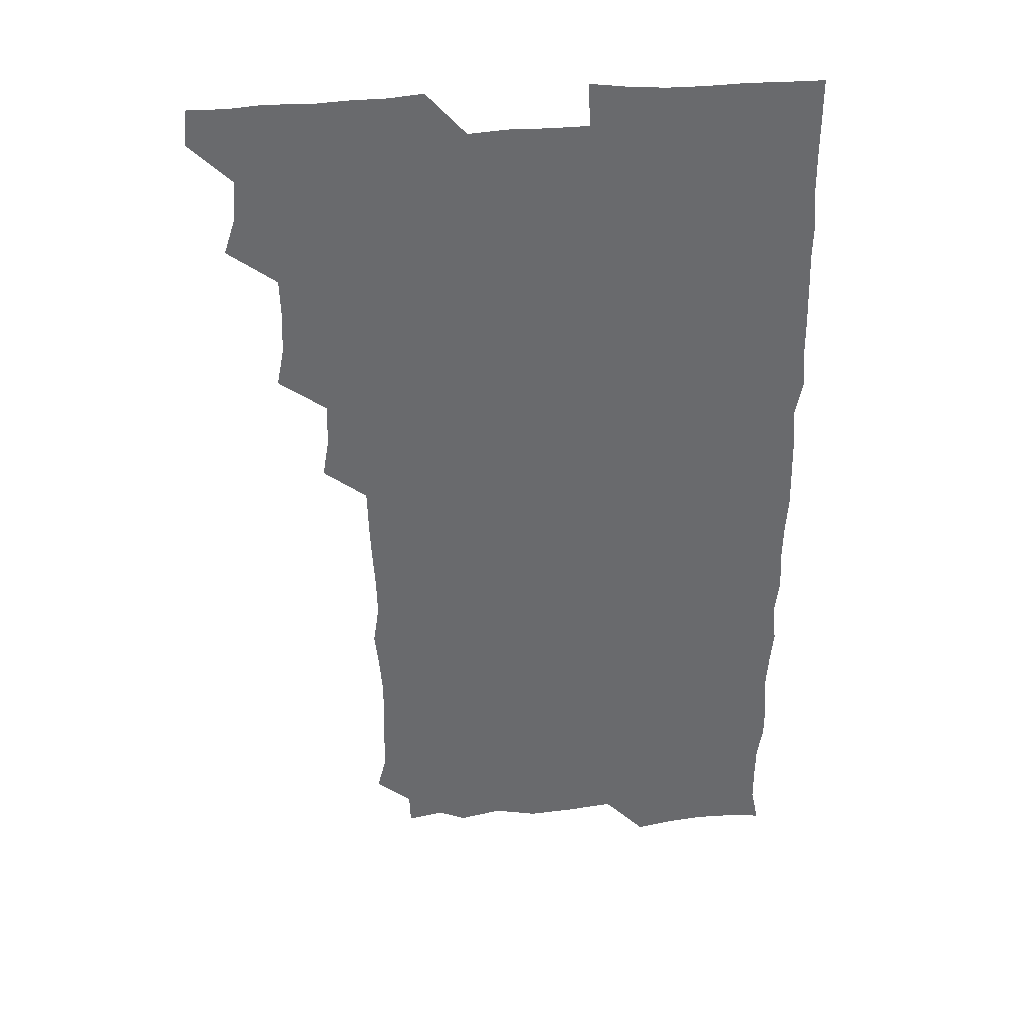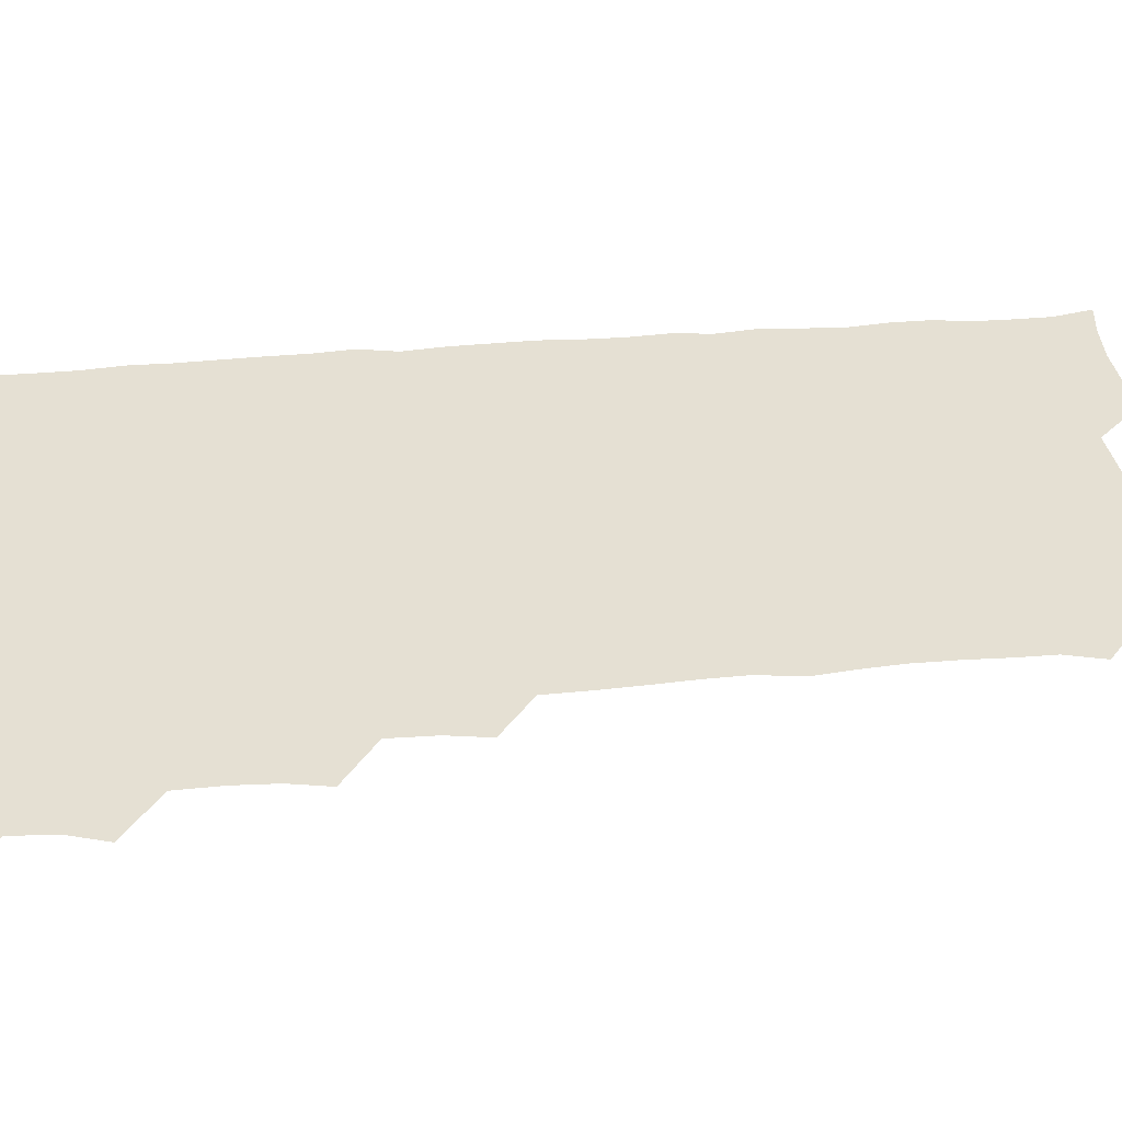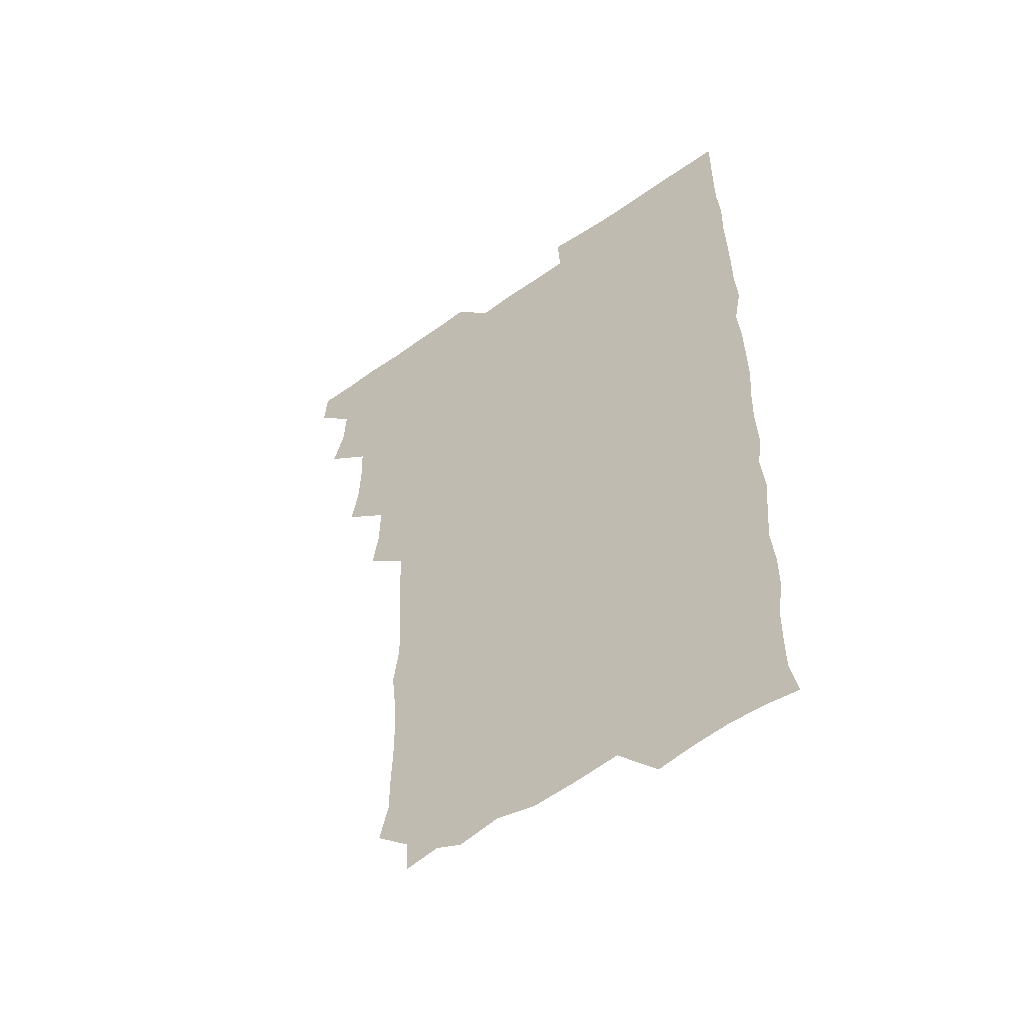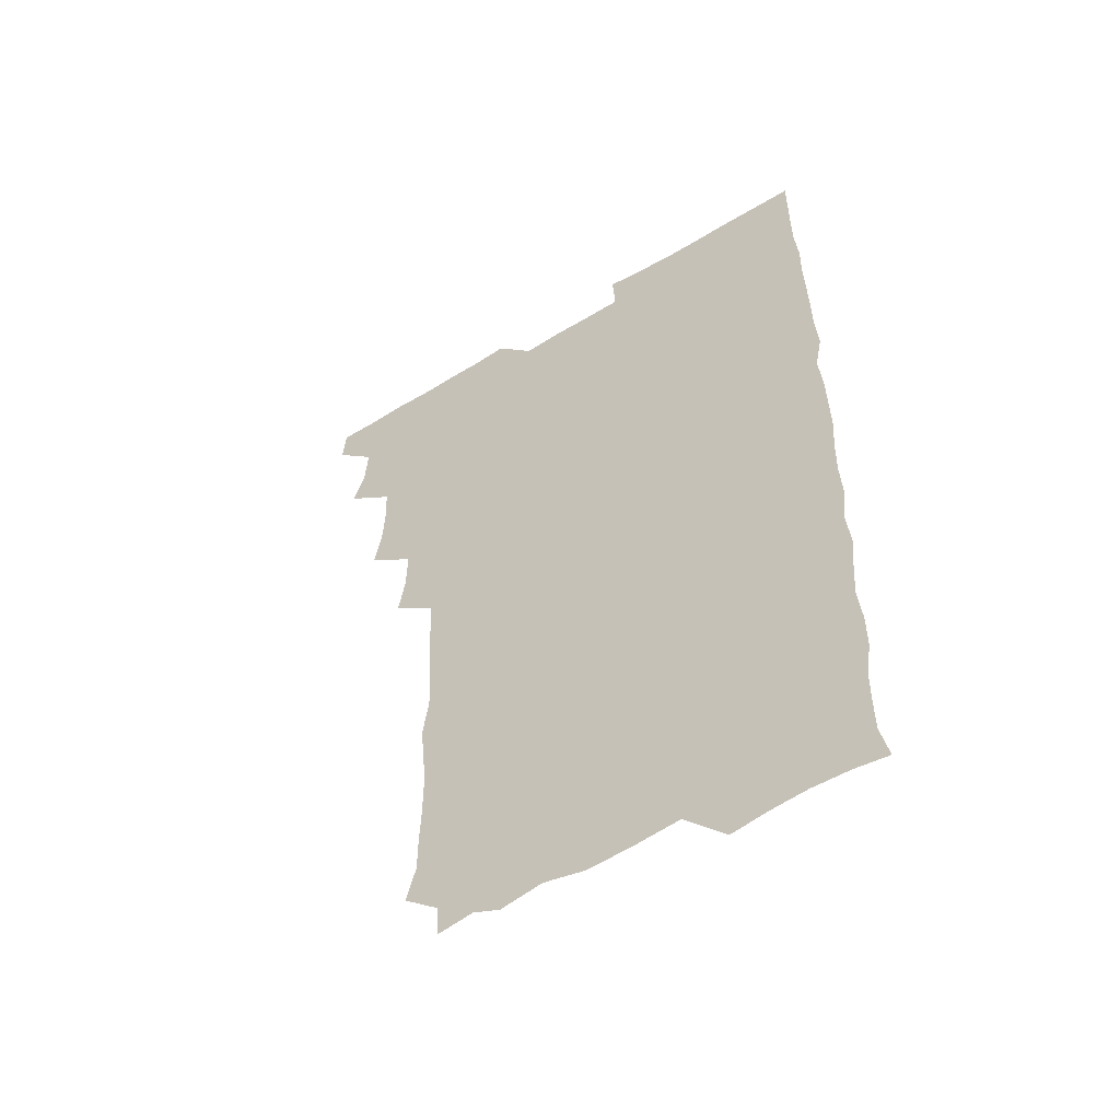
<metadata>
{"format":"obj","ext":"obj","renderer":"f3d","projection":"perspective","resolution":1024,"background":"white","views":[{"elev":37.3,"azim":-5.9,"up":"+Y"},{"elev":38.2,"azim":-95.9,"up":"+Z"},{"elev":-53.3,"azim":37.1,"up":"+Y"},{"elev":-55.0,"azim":32.6,"up":"+Y"}]}
</metadata>
<code>
v 464.6 556.1 0
v 465.9 570.5 0
v 475.6 509.6 0
v 480.3 524.2 0
v 481.3 540.1 0
v 482 555.2 0
v 481.2 570.3 0
v 491.8 448.1 0
v 494.7 463 0
v 495.5 478.6 0
v 495 495.3 0
v 497.9 511.7 0
v 497.3 525.9 0
v 497 540.5 0
v 496.8 555.2 0
v 495.7 571.4 0
v 507.8 401.9 0
v 510.3 417.2 0
v 510.7 434.5 0
v 511.7 450.8 0
v 511.7 465.8 0
v 509.3 479.7 0
v 512 496.4 0
v 512.7 511.6 0
v 512.3 525.8 0
v 511.8 540.6 0
v 511.4 555.7 0
v 511.2 570.7 0
v 523.6 218.9 0
v 527.4 233.1 0
v 527.4 246.9 0
v 528 262.1 0
v 528 279 0
v 526.7 295.3 0
v 525.2 308.7 0
v 527.6 325.2 0
v 527.2 340.7 0
v 526.2 356.4 0
v 525.5 372 0
v 525 388.6 0
v 525.6 404.8 0
v 526.1 420.4 0
v 525.9 435.4 0
v 527 451.4 0
v 527.7 466.9 0
v 527 481.7 0
v 526.2 496.4 0
v 526.2 511.1 0
v 526.5 525.8 0
v 526.8 540.4 0
v 526.2 555.9 0
v 526.1 571.5 0
v 538.2 194.2 0
v 537.8 207.1 0
v 539.4 221.7 0
v 543.8 239.5 0
v 543.6 254.7 0
v 543.7 270.2 0
v 542.5 284.4 0
v 543 299.9 0
v 541.6 314.2 0
v 543.5 331 0
v 542 344.9 0
v 542.1 360.4 0
v 542.1 375.9 0
v 541.2 390.6 0
v 541.3 406.1 0
v 542.7 422.4 0
v 542.2 436.9 0
v 541.5 451.4 0
v 541.6 466.4 0
v 542 481.6 0
v 542.1 496.4 0
v 542.1 511.1 0
v 542.2 525.6 0
v 541.5 540.7 0
v 540.9 556.3 0
v 540.7 571.6 0
v 552.5 196.7 0
v 556.4 211.2 0
v 557.9 227.7 0
v 557.8 242.1 0
v 558.9 258.2 0
v 558.6 272.8 0
v 557.9 287.1 0
v 557.6 301.8 0
v 556.9 316.2 0
v 558.1 332.9 0
v 557.5 347.1 0
v 557.5 362.2 0
v 556.5 376.3 0
v 556.2 391.2 0
v 556 406 0
v 557.1 422.1 0
v 557 436.9 0
v 556.4 451.4 0
v 556.9 466.7 0
v 557 481.6 0
v 557 496.3 0
v 557.4 511 0
v 557.6 525.1 0
v 556.7 540 0
v 555.4 556.1 0
v 554.3 572.8 0
v 563.4 191.9 0
v 571.6 214.2 0
v 572.9 229.1 0
v 572.5 243.1 0
v 572.8 258.2 0
v 572.3 272.4 0
v 572.2 287.4 0
v 571.7 301.7 0
v 572.1 317.6 0
v 572.1 332.7 0
v 572.3 347.8 0
v 572.2 362.7 0
v 572 377.3 0
v 572.1 392.5 0
v 572 407.4 0
v 571.4 421.6 0
v 571.5 436.5 0
v 571.2 451.2 0
v 572 467 0
v 571.4 481.3 0
v 571.8 496.4 0
v 572.1 511 0
v 571.8 525.4 0
v 571.3 540.2 0
v 570.1 555.5 0
v 580.2 195.1 0
v 586.6 215 0
v 588 230.9 0
v 587.1 243.4 0
v 587.1 258.2 0
v 587.1 273 0
v 586.5 286.9 0
v 586.5 302.1 0
v 586.5 317.2 0
v 586.4 332.1 0
v 586.6 348.4 0
v 586.6 361.9 0
v 586.8 377.9 0
v 586.7 392.5 0
v 586.5 407.2 0
v 587 422.6 0
v 586.1 436.5 0
v 586.6 452.1 0
v 586.6 466.9 0
v 586.4 481.5 0
v 586.4 496.3 0
v 586.5 510.9 0
v 586.4 525.7 0
v 586 540.9 0
v 585.2 556.5 0
v 597.1 191.3 0
v 601 214.2 0
v 601.7 228.8 0
v 601.4 242.1 0
v 601.4 257.8 0
v 601.6 273.1 0
v 601.4 287.9 0
v 601.5 303.1 0
v 601.6 318.3 0
v 601.3 332.5 0
v 601.1 346.1 0
v 601.2 362.2 0
v 601.3 377.6 0
v 601.4 392.7 0
v 601.3 407 0
v 601.4 422.8 0
v 601.1 436.8 0
v 601.5 452.4 0
v 601.3 466.8 0
v 601 481.4 0
v 600.9 495.9 0
v 601.3 510.9 0
v 601.3 525.7 0
v 601.4 540.5 0
v 601 556.2 0
v 615.2 192.3 0
v 616 212.4 0
v 616.1 229.3 0
v 616.3 243.2 0
v 616.1 257.6 0
v 616.2 273.4 0
v 616.1 287.3 0
v 616.1 302.5 0
v 616.1 317.4 0
v 616 332.6 0
v 615.9 347 0
v 615.8 362.7 0
v 616.3 376.2 0
v 616 391.9 0
v 616 406.5 0
v 615.9 422.4 0
v 616 437.3 0
v 616 452.2 0
v 616 466.9 0
v 616.2 481.7 0
v 616.4 496.4 0
v 616.1 511.1 0
v 616.2 525.7 0
v 616.5 540.1 0
v 616.7 556.4 0
v 615.7 573.8 0
v 633.4 194.2 0
v 631.1 213.6 0
v 630.7 228.7 0
v 630.6 243.9 0
v 630.8 257.7 0
v 630.6 273.6 0
v 630.6 287.8 0
v 630.6 303.1 0
v 630.8 317.5 0
v 630.6 333.1 0
v 630.6 348 0
v 630.8 360.9 0
v 630.8 378.1 0
v 630.6 392.9 0
v 630.8 406.8 0
v 630.7 422.3 0
v 630.7 437.2 0
v 630.4 452.4 0
v 630.6 466.7 0
v 631.2 481 0
v 630.9 496.8 0
v 630.9 511.1 0
v 631.1 525.5 0
v 631.1 540.5 0
v 631.3 554.9 0
v 629.4 572 0
v 650 176.6 0
v 646.7 196.4 0
v 645.7 212.9 0
v 645.3 228.6 0
v 645.2 242.8 0
v 645 259.3 0
v 644.9 274 0
v 645.1 288.3 0
v 645.6 301.4 0
v 644.8 319.6 0
v 645.3 332.7 0
v 644.9 348.4 0
v 645.3 362.7 0
v 645.3 377.4 0
v 645 392.4 0
v 645.9 406.1 0
v 645.1 422.8 0
v 645.5 436.9 0
v 645.4 451.9 0
v 645.5 466.5 0
v 645.7 481.3 0
v 645.7 496.5 0
v 646 511.1 0
v 645.8 525.8 0
v 645.9 540.7 0
v 645.8 555.3 0
v 645 570.7 0
v 664.1 179 0
v 661.5 196 0
v 660.2 212.7 0
v 659.5 228.7 0
v 659.7 243.2 0
v 659.2 258.9 0
v 659.5 273.2 0
v 659 289 0
v 659.9 302.3 0
v 659.3 318.4 0
v 659.4 333.4 0
v 659.4 348.1 0
v 660 362 0
v 659.6 377.6 0
v 660.8 391.2 0
v 659.8 407.8 0
v 659.7 422.5 0
v 660.1 437 0
v 660.3 451.6 0
v 660.1 466.6 0
v 660.5 480.9 0
v 659.6 497.4 0
v 660.4 511.2 0
v 660.7 525.9 0
v 660.7 540.6 0
v 660.7 555.8 0
v 660.6 570.7 0
v 679.1 180.5 0
v 676.3 196.2 0
v 675.3 211.5 0
v 674.6 227 0
v 674 242.9 0
v 674.9 256.6 0
v 674 272.5 0
v 674.2 287.5 0
v 674.3 302.2 0
v 673.7 317.7 0
v 675.6 330.9 0
v 674 347.6 0
v 673.7 362.8 0
v 674.2 377.2 0
v 674.9 391.4 0
v 674.5 407.1 0
v 675.4 421.3 0
v 674.8 436.8 0
v 674.5 451.8 0
v 674.8 466.5 0
v 674.8 481.4 0
v 674.2 496.6 0
v 675.8 510.9 0
v 675.1 526.3 0
v 675.1 540.4 0
v 675.8 555.7 0
v 675.9 571.1 0
v 693.8 180.2 0
v 691.7 194.1 0
v 689.5 210.8 0
v 688.9 226.2 0
v 689.6 240.6 0
v 688.9 256 0
v 689 270.5 0
v 689.7 285.1 0
v 689 301 0
v 687.9 316.7 0
v 689 331 0
v 689.4 345.6 0
v 688.6 361.3 0
v 690.7 375.2 0
v 689 391.4 0
v 689.9 405.7 0
v 689.7 420.9 0
v 689 436.8 0
v 688.6 451.5 0
v 689.7 465.8 0
v 690 480.7 0
v 691 495.5 0
v 689.9 511.3 0
v 690.5 525.8 0
v 690.8 540.8 0
v 690.6 555.6 0
v 690.9 570.9 0
v 707.6 178.5 0
v 704.5 193.2 0
v 704.4 206.9 0
v 704.6 221.4 0
v 706.8 234.9 0
v 706.8 249.3 0
v 705.4 265 0
v 706.3 279.7 0
v 707.7 294.1 0
v 706.1 310.3 0
v 707.9 325.1 0
v 707.1 340.7 0
v 707.4 356.3 0
v 708.4 371 0
v 708.1 386.3 0
v 707.8 401.5 0
v 706.4 417.6 0
v 709.4 432.3 0
v 708.2 447.8 0
v 708.1 463.1 0
v 707.7 478.4 0
v 707.2 493.8 0
v 707.5 508.9 0
v 706.2 525 0
v 706 540.5 0
v 706.1 555.8 0
v 706.1 570.8 0
v 706 586 0
f 5 6 1
f 1 6 2
f 6 7 2
f 11 12 3
f 3 12 4
f 12 13 4
f 4 13 5
f 13 14 5
f 5 14 6
f 14 15 6
f 6 15 7
f 15 16 7
f 19 20 8
f 8 20 9
f 20 21 9
f 9 21 10
f 21 22 10
f 10 22 11
f 22 23 11
f 11 23 12
f 23 24 12
f 12 24 13
f 24 25 13
f 13 25 14
f 25 26 14
f 14 26 15
f 26 27 15
f 15 27 16
f 27 28 16
f 40 41 17
f 17 41 18
f 41 42 18
f 18 42 19
f 42 43 19
f 19 43 20
f 43 44 20
f 20 44 21
f 44 45 21
f 21 45 22
f 45 46 22
f 22 46 23
f 46 47 23
f 23 47 24
f 47 48 24
f 24 48 25
f 48 49 25
f 25 49 26
f 49 50 26
f 26 50 27
f 50 51 27
f 27 51 28
f 51 52 28
f 54 55 29
f 29 55 30
f 55 56 30
f 30 56 31
f 56 57 31
f 31 57 32
f 57 58 32
f 32 58 33
f 58 59 33
f 33 59 34
f 59 60 34
f 34 60 35
f 60 61 35
f 35 61 36
f 61 62 36
f 36 62 37
f 62 63 37
f 37 63 38
f 63 64 38
f 38 64 39
f 64 65 39
f 39 65 40
f 65 66 40
f 40 66 41
f 66 67 41
f 41 67 42
f 67 68 42
f 42 68 43
f 68 69 43
f 43 69 44
f 69 70 44
f 44 70 45
f 70 71 45
f 45 71 46
f 71 72 46
f 46 72 47
f 72 73 47
f 47 73 48
f 73 74 48
f 48 74 49
f 74 75 49
f 49 75 50
f 75 76 50
f 50 76 51
f 76 77 51
f 51 77 52
f 77 78 52
f 53 79 54
f 79 80 54
f 54 80 55
f 80 81 55
f 55 81 56
f 81 82 56
f 56 82 57
f 82 83 57
f 57 83 58
f 83 84 58
f 58 84 59
f 84 85 59
f 59 85 60
f 85 86 60
f 60 86 61
f 86 87 61
f 61 87 62
f 87 88 62
f 62 88 63
f 88 89 63
f 63 89 64
f 89 90 64
f 64 90 65
f 90 91 65
f 65 91 66
f 91 92 66
f 66 92 67
f 92 93 67
f 67 93 68
f 93 94 68
f 68 94 69
f 94 95 69
f 69 95 70
f 95 96 70
f 70 96 71
f 96 97 71
f 71 97 72
f 97 98 72
f 72 98 73
f 98 99 73
f 73 99 74
f 99 100 74
f 74 100 75
f 100 101 75
f 75 101 76
f 101 102 76
f 76 102 77
f 102 103 77
f 77 103 78
f 103 104 78
f 79 105 80
f 105 106 80
f 80 106 81
f 106 107 81
f 81 107 82
f 107 108 82
f 82 108 83
f 108 109 83
f 83 109 84
f 109 110 84
f 84 110 85
f 110 111 85
f 85 111 86
f 111 112 86
f 86 112 87
f 112 113 87
f 87 113 88
f 113 114 88
f 88 114 89
f 114 115 89
f 89 115 90
f 115 116 90
f 90 116 91
f 116 117 91
f 91 117 92
f 117 118 92
f 92 118 93
f 118 119 93
f 93 119 94
f 119 120 94
f 94 120 95
f 120 121 95
f 95 121 96
f 121 122 96
f 96 122 97
f 122 123 97
f 97 123 98
f 123 124 98
f 98 124 99
f 124 125 99
f 99 125 100
f 125 126 100
f 100 126 101
f 126 127 101
f 101 127 102
f 127 128 102
f 102 128 103
f 128 129 103
f 103 129 104
f 105 130 106
f 130 131 106
f 106 131 107
f 131 132 107
f 107 132 108
f 132 133 108
f 108 133 109
f 133 134 109
f 109 134 110
f 134 135 110
f 110 135 111
f 135 136 111
f 111 136 112
f 136 137 112
f 112 137 113
f 137 138 113
f 113 138 114
f 138 139 114
f 114 139 115
f 139 140 115
f 115 140 116
f 140 141 116
f 116 141 117
f 141 142 117
f 117 142 118
f 142 143 118
f 118 143 119
f 143 144 119
f 119 144 120
f 144 145 120
f 120 145 121
f 145 146 121
f 121 146 122
f 146 147 122
f 122 147 123
f 147 148 123
f 123 148 124
f 148 149 124
f 124 149 125
f 149 150 125
f 125 150 126
f 150 151 126
f 126 151 127
f 151 152 127
f 127 152 128
f 152 153 128
f 128 153 129
f 153 154 129
f 130 155 131
f 155 156 131
f 131 156 132
f 156 157 132
f 132 157 133
f 157 158 133
f 133 158 134
f 158 159 134
f 134 159 135
f 159 160 135
f 135 160 136
f 160 161 136
f 136 161 137
f 161 162 137
f 137 162 138
f 162 163 138
f 138 163 139
f 163 164 139
f 139 164 140
f 164 165 140
f 140 165 141
f 165 166 141
f 141 166 142
f 166 167 142
f 142 167 143
f 167 168 143
f 143 168 144
f 168 169 144
f 144 169 145
f 169 170 145
f 145 170 146
f 170 171 146
f 146 171 147
f 171 172 147
f 147 172 148
f 172 173 148
f 148 173 149
f 173 174 149
f 149 174 150
f 174 175 150
f 150 175 151
f 175 176 151
f 151 176 152
f 176 177 152
f 152 177 153
f 177 178 153
f 153 178 154
f 178 179 154
f 155 180 156
f 180 181 156
f 156 181 157
f 181 182 157
f 157 182 158
f 182 183 158
f 158 183 159
f 183 184 159
f 159 184 160
f 184 185 160
f 160 185 161
f 185 186 161
f 161 186 162
f 186 187 162
f 162 187 163
f 187 188 163
f 163 188 164
f 188 189 164
f 164 189 165
f 189 190 165
f 165 190 166
f 190 191 166
f 166 191 167
f 191 192 167
f 167 192 168
f 192 193 168
f 168 193 169
f 193 194 169
f 169 194 170
f 194 195 170
f 170 195 171
f 195 196 171
f 171 196 172
f 196 197 172
f 172 197 173
f 197 198 173
f 173 198 174
f 198 199 174
f 174 199 175
f 199 200 175
f 175 200 176
f 200 201 176
f 176 201 177
f 201 202 177
f 177 202 178
f 202 203 178
f 178 203 179
f 203 204 179
f 180 206 181
f 206 207 181
f 181 207 182
f 207 208 182
f 182 208 183
f 208 209 183
f 183 209 184
f 209 210 184
f 184 210 185
f 210 211 185
f 185 211 186
f 211 212 186
f 186 212 187
f 212 213 187
f 187 213 188
f 213 214 188
f 188 214 189
f 214 215 189
f 189 215 190
f 215 216 190
f 190 216 191
f 216 217 191
f 191 217 192
f 217 218 192
f 192 218 193
f 218 219 193
f 193 219 194
f 219 220 194
f 194 220 195
f 220 221 195
f 195 221 196
f 221 222 196
f 196 222 197
f 222 223 197
f 197 223 198
f 223 224 198
f 198 224 199
f 224 225 199
f 199 225 200
f 225 226 200
f 200 226 201
f 226 227 201
f 201 227 202
f 227 228 202
f 202 228 203
f 228 229 203
f 203 229 204
f 229 230 204
f 204 230 205
f 230 231 205
f 232 233 206
f 206 233 207
f 233 234 207
f 207 234 208
f 234 235 208
f 208 235 209
f 235 236 209
f 209 236 210
f 236 237 210
f 210 237 211
f 237 238 211
f 211 238 212
f 238 239 212
f 212 239 213
f 239 240 213
f 213 240 214
f 240 241 214
f 214 241 215
f 241 242 215
f 215 242 216
f 242 243 216
f 216 243 217
f 243 244 217
f 217 244 218
f 244 245 218
f 218 245 219
f 245 246 219
f 219 246 220
f 246 247 220
f 220 247 221
f 247 248 221
f 221 248 222
f 248 249 222
f 222 249 223
f 249 250 223
f 223 250 224
f 250 251 224
f 224 251 225
f 251 252 225
f 225 252 226
f 252 253 226
f 226 253 227
f 253 254 227
f 227 254 228
f 254 255 228
f 228 255 229
f 255 256 229
f 229 256 230
f 256 257 230
f 230 257 231
f 257 258 231
f 232 259 233
f 259 260 233
f 233 260 234
f 260 261 234
f 234 261 235
f 261 262 235
f 235 262 236
f 262 263 236
f 236 263 237
f 263 264 237
f 237 264 238
f 264 265 238
f 238 265 239
f 265 266 239
f 239 266 240
f 266 267 240
f 240 267 241
f 267 268 241
f 241 268 242
f 268 269 242
f 242 269 243
f 269 270 243
f 243 270 244
f 270 271 244
f 244 271 245
f 271 272 245
f 245 272 246
f 272 273 246
f 246 273 247
f 273 274 247
f 247 274 248
f 274 275 248
f 248 275 249
f 275 276 249
f 249 276 250
f 276 277 250
f 250 277 251
f 277 278 251
f 251 278 252
f 278 279 252
f 252 279 253
f 279 280 253
f 253 280 254
f 280 281 254
f 254 281 255
f 281 282 255
f 255 282 256
f 282 283 256
f 256 283 257
f 283 284 257
f 257 284 258
f 284 285 258
f 259 286 260
f 286 287 260
f 260 287 261
f 287 288 261
f 261 288 262
f 288 289 262
f 262 289 263
f 289 290 263
f 263 290 264
f 290 291 264
f 264 291 265
f 291 292 265
f 265 292 266
f 292 293 266
f 266 293 267
f 293 294 267
f 267 294 268
f 294 295 268
f 268 295 269
f 295 296 269
f 269 296 270
f 296 297 270
f 270 297 271
f 297 298 271
f 271 298 272
f 298 299 272
f 272 299 273
f 299 300 273
f 273 300 274
f 300 301 274
f 274 301 275
f 301 302 275
f 275 302 276
f 302 303 276
f 276 303 277
f 303 304 277
f 277 304 278
f 304 305 278
f 278 305 279
f 305 306 279
f 279 306 280
f 306 307 280
f 280 307 281
f 307 308 281
f 281 308 282
f 308 309 282
f 282 309 283
f 309 310 283
f 283 310 284
f 310 311 284
f 284 311 285
f 311 312 285
f 286 313 287
f 313 314 287
f 287 314 288
f 314 315 288
f 288 315 289
f 315 316 289
f 289 316 290
f 316 317 290
f 290 317 291
f 317 318 291
f 291 318 292
f 318 319 292
f 292 319 293
f 319 320 293
f 293 320 294
f 320 321 294
f 294 321 295
f 321 322 295
f 295 322 296
f 322 323 296
f 296 323 297
f 323 324 297
f 297 324 298
f 324 325 298
f 298 325 299
f 325 326 299
f 299 326 300
f 326 327 300
f 300 327 301
f 327 328 301
f 301 328 302
f 328 329 302
f 302 329 303
f 329 330 303
f 303 330 304
f 330 331 304
f 304 331 305
f 331 332 305
f 305 332 306
f 332 333 306
f 306 333 307
f 333 334 307
f 307 334 308
f 334 335 308
f 308 335 309
f 335 336 309
f 309 336 310
f 336 337 310
f 310 337 311
f 337 338 311
f 311 338 312
f 338 339 312
f 313 340 314
f 340 341 314
f 314 341 315
f 341 342 315
f 315 342 316
f 342 343 316
f 316 343 317
f 343 344 317
f 317 344 318
f 344 345 318
f 318 345 319
f 345 346 319
f 319 346 320
f 346 347 320
f 320 347 321
f 347 348 321
f 321 348 322
f 348 349 322
f 322 349 323
f 349 350 323
f 323 350 324
f 350 351 324
f 324 351 325
f 351 352 325
f 325 352 326
f 352 353 326
f 326 353 327
f 353 354 327
f 327 354 328
f 354 355 328
f 328 355 329
f 355 356 329
f 329 356 330
f 356 357 330
f 330 357 331
f 357 358 331
f 331 358 332
f 358 359 332
f 332 359 333
f 359 360 333
f 333 360 334
f 360 361 334
f 334 361 335
f 361 362 335
f 335 362 336
f 362 363 336
f 336 363 337
f 363 364 337
f 337 364 338
f 364 365 338
f 338 365 339
f 365 366 339

</code>
